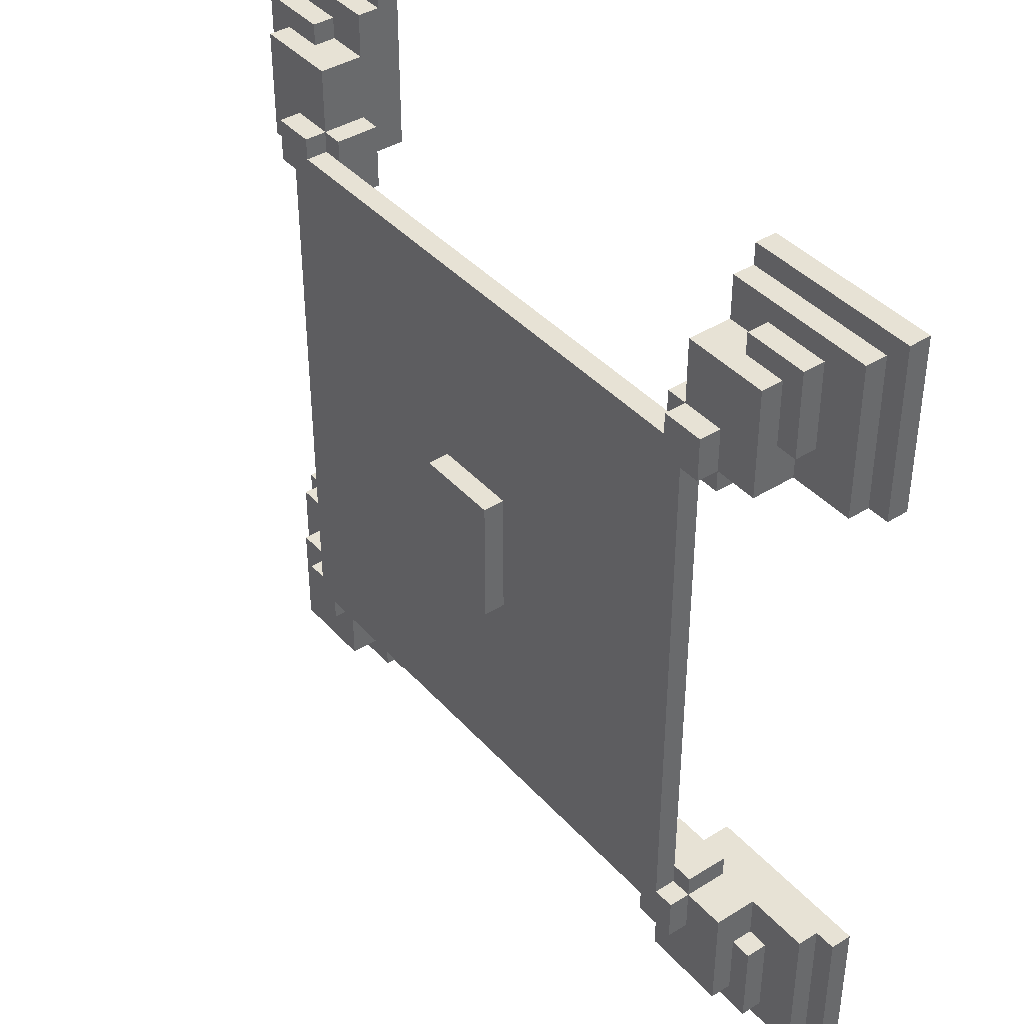
<metadata>
{"format":"obj","ext":"obj","renderer":"f3d","projection":"perspective","resolution":1024,"background":"white","views":[{"elev":40.4,"azim":-127.4,"up":"+Z"}]}
</metadata>
<code>
o
v -2 0 2
v -2 0 1.2
v -2 0 -1.2
v -2 0 -2
v -2 0.1 2
v -2 0.1 1.2
v -2 0.1 -1.2
v -2 0.1 -2
v -1.9 0.1 1.9
v -1.9 0.1 1.2
v -1.9 0.1 -1.2
v -1.9 0.1 -1.9
v -1.9 0.2 1.9
v -1.9 0.2 1.2
v -1.9 0.2 -1.2
v -1.9 0.2 -1.9
v -1.7 0.2 1.8
v -1.7 0.2 1.4
v -1.7 0.2 -1.4
v -1.7 0.2 -1.8
v -1.7 0.3 1.8
v -1.7 0.3 1.4
v -1.7 0.3 -1.4
v -1.7 0.3 -1.8
v -1.6 0.2 1.4
v -1.6 0.2 1.2
v -1.6 0.2 -1.2
v -1.6 0.2 -1.4
v -1.6 0.3 1.7
v -1.6 0.3 1.4
v -1.6 0.3 -1.4
v -1.6 0.3 -1.7
v -1.6 0.4 1.7
v -1.6 0.4 1.2
v -1.6 0.4 -1.2
v -1.6 0.4 -1.7
v -1.4 0.2 1.2
v -1.4 0.2 1.1
v -1.4 0.2 -1.1
v -1.4 0.2 -1.2
v -1.4 0.4 1.4
v -1.4 0.4 1.2
v -1.4 0.4 1.1
v -1.4 0.4 -1.1
v -1.4 0.4 -1.2
v -1.4 0.4 -1.4
v -1.4 0.5 1.4
v -1.4 0.5 1.2
v -1.4 0.5 -1.2
v -1.4 0.5 -1.4
v -1.3 0.4 1.2
v -1.3 0.4 1.1
v -1.3 0.4 -1.1
v -1.3 0.4 -1.2
v -1.3 0.5 1.2
v -1.3 0.5 -1.2
v -0.2 0.5 0.3
v -0.2 0.5 -0.3
v -0.2 0.6 0.3
v -0.2 0.6 -0.3
v 1.1 0.2 1.4
v 1.1 0.2 1.1
v 1.1 0.2 -1.1
v 1.1 0.2 -1.4
v 1.1 0.4 1.4
v 1.1 0.4 1.3
v 1.1 0.4 1.1
v 1.1 0.4 -1.1
v 1.1 0.4 -1.3
v 1.1 0.4 -1.4
v 1.2 0 2
v 1.2 0 1.2
v 1.2 0 -1.2
v 1.2 0 -2
v 1.2 0.1 2
v 1.2 0.1 1.9
v 1.2 0.1 -1.9
v 1.2 0.1 -2
v 1.2 0.2 1.9
v 1.2 0.2 1.7
v 1.2 0.2 1.4
v 1.2 0.2 1.2
v 1.2 0.2 -1.2
v 1.2 0.2 -1.4
v 1.2 0.2 -1.7
v 1.2 0.2 -1.9
v 1.2 0.4 1.7
v 1.2 0.4 1.4
v 1.2 0.4 1.3
v 1.2 0.4 -1.3
v 1.2 0.4 -1.4
v 1.2 0.4 -1.7
v 1.2 0.5 1.4
v 1.2 0.5 1.3
v 1.2 0.5 -1.3
v 1.2 0.5 -1.4
v 1.4 0.2 1.8
v 1.4 0.2 1.7
v 1.4 0.2 -1.7
v 1.4 0.2 -1.8
v 1.4 0.3 1.8
v 1.4 0.3 1.7
v 1.4 0.3 -1.7
v 1.4 0.3 -1.8
v -1.4 0.2 1.8
v -1.4 0.2 1.7
v -1.4 0.2 -1.7
v -1.4 0.2 -1.8
v -1.4 0.3 1.8
v -1.4 0.3 1.7
v -1.4 0.3 -1.7
v -1.4 0.3 -1.8
v -1.2 0 2
v -1.2 0 1.2
v -1.2 0 -1.2
v -1.2 0 -2
v -1.2 0.1 2
v -1.2 0.1 1.9
v -1.2 0.1 -1.9
v -1.2 0.1 -2
v -1.2 0.2 1.9
v -1.2 0.2 1.7
v -1.2 0.2 1.4
v -1.2 0.2 1.2
v -1.2 0.2 -1.2
v -1.2 0.2 -1.4
v -1.2 0.2 -1.7
v -1.2 0.2 -1.9
v -1.2 0.4 1.7
v -1.2 0.4 1.4
v -1.2 0.4 1.3
v -1.2 0.4 -1.3
v -1.2 0.4 -1.4
v -1.2 0.4 -1.7
v -1.2 0.5 1.4
v -1.2 0.5 1.3
v -1.2 0.5 -1.3
v -1.2 0.5 -1.4
v -1.1 0.2 1.4
v -1.1 0.2 1.1
v -1.1 0.2 -1.1
v -1.1 0.2 -1.4
v -1.1 0.4 1.4
v -1.1 0.4 1.3
v -1.1 0.4 1.1
v -1.1 0.4 -1.1
v -1.1 0.4 -1.3
v -1.1 0.4 -1.4
v 0.2 0.5 0.3
v 0.2 0.5 -0.3
v 0.2 0.6 0.3
v 0.2 0.6 -0.3
v 1.3 0.4 1.2
v 1.3 0.4 1.1
v 1.3 0.4 -1.1
v 1.3 0.4 -1.2
v 1.3 0.5 1.2
v 1.3 0.5 -1.2
v 1.4 0.2 1.2
v 1.4 0.2 1.1
v 1.4 0.2 -1.1
v 1.4 0.2 -1.2
v 1.4 0.4 1.4
v 1.4 0.4 1.2
v 1.4 0.4 1.1
v 1.4 0.4 -1.1
v 1.4 0.4 -1.2
v 1.4 0.4 -1.4
v 1.4 0.5 1.4
v 1.4 0.5 1.2
v 1.4 0.5 -1.2
v 1.4 0.5 -1.4
v 1.6 0.2 1.4
v 1.6 0.2 1.2
v 1.6 0.2 -1.2
v 1.6 0.2 -1.4
v 1.6 0.3 1.7
v 1.6 0.3 1.4
v 1.6 0.3 -1.4
v 1.6 0.3 -1.7
v 1.6 0.4 1.7
v 1.6 0.4 1.2
v 1.6 0.4 -1.2
v 1.6 0.4 -1.7
v 1.7 0.2 1.8
v 1.7 0.2 1.4
v 1.7 0.2 -1.4
v 1.7 0.2 -1.8
v 1.7 0.3 1.8
v 1.7 0.3 1.4
v 1.7 0.3 -1.4
v 1.7 0.3 -1.8
v 1.9 0.1 1.9
v 1.9 0.1 1.2
v 1.9 0.1 -1.2
v 1.9 0.1 -1.9
v 1.9 0.2 1.9
v 1.9 0.2 1.2
v 1.9 0.2 -1.2
v 1.9 0.2 -1.9
v 2 0 2
v 2 0 1.2
v 2 0 -1.2
v 2 0 -2
v 2 0.1 2
v 2 0.1 1.2
v 2 0.1 -1.2
v 2 0.1 -2
v -2 0 2
v -2 0.1 2
v -1.2 0 2
v -1.2 0.1 2
v 1.2 0 2
v 1.2 0.1 2
v 2 0 2
v 2 0.1 2
v -1.9 0.1 1.9
v -1.9 0.2 1.9
v -1.2 0.1 1.9
v -1.2 0.2 1.9
v 1.2 0.1 1.9
v 1.2 0.2 1.9
v 1.9 0.1 1.9
v 1.9 0.2 1.9
v -1.7 0.2 1.8
v -1.7 0.3 1.8
v -1.4 0.2 1.8
v -1.4 0.3 1.8
v 1.4 0.2 1.8
v 1.4 0.3 1.8
v 1.7 0.2 1.8
v 1.7 0.3 1.8
v -1.6 0.3 1.7
v -1.6 0.4 1.7
v -1.4 0.2 1.7
v -1.4 0.3 1.7
v -1.2 0.2 1.7
v -1.2 0.4 1.7
v 1.2 0.2 1.7
v 1.2 0.4 1.7
v 1.4 0.2 1.7
v 1.4 0.3 1.7
v 1.6 0.3 1.7
v 1.6 0.4 1.7
v -1.4 0.4 1.4
v -1.4 0.5 1.4
v -1.2 0.2 1.4
v -1.2 0.4 1.4
v -1.2 0.5 1.4
v -1.1 0.2 1.4
v -1.1 0.4 1.4
v 1.1 0.2 1.4
v 1.1 0.4 1.4
v 1.2 0.2 1.4
v 1.2 0.4 1.4
v 1.2 0.5 1.4
v 1.4 0.4 1.4
v 1.4 0.5 1.4
v -1.2 0.4 1.3
v -1.2 0.5 1.3
v -1.1 0.4 1.3
v 1.1 0.4 1.3
v 1.2 0.4 1.3
v 1.2 0.5 1.3
v -0.2 0.5 0.3
v -0.2 0.6 0.3
v 0.2 0.5 0.3
v 0.2 0.6 0.3
v -1.4 0.2 -1.1
v -1.4 0.4 -1.1
v -1.3 0.4 -1.1
v -1.1 0.2 -1.1
v -1.1 0.4 -1.1
v 1.1 0.2 -1.1
v 1.1 0.4 -1.1
v 1.3 0.4 -1.1
v 1.4 0.2 -1.1
v 1.4 0.4 -1.1
v -2 0 -1.2
v -2 0.1 -1.2
v -1.9 0.1 -1.2
v -1.9 0.2 -1.2
v -1.6 0.2 -1.2
v -1.6 0.4 -1.2
v -1.4 0.2 -1.2
v -1.4 0.4 -1.2
v -1.4 0.5 -1.2
v -1.3 0.4 -1.2
v -1.3 0.5 -1.2
v -1.2 0 -1.2
v -1.2 0.2 -1.2
v 1.2 0 -1.2
v 1.2 0.2 -1.2
v 1.3 0.4 -1.2
v 1.3 0.5 -1.2
v 1.4 0.2 -1.2
v 1.4 0.4 -1.2
v 1.4 0.5 -1.2
v 1.6 0.2 -1.2
v 1.6 0.4 -1.2
v 1.9 0.1 -1.2
v 1.9 0.2 -1.2
v 2 0 -1.2
v 2 0.1 -1.2
v -1.7 0.2 -1.4
v -1.7 0.3 -1.4
v -1.6 0.2 -1.4
v -1.6 0.3 -1.4
v 1.6 0.2 -1.4
v 1.6 0.3 -1.4
v 1.7 0.2 -1.4
v 1.7 0.3 -1.4
v -1.7 0.2 1.4
v -1.7 0.3 1.4
v -1.6 0.2 1.4
v -1.6 0.3 1.4
v 1.6 0.2 1.4
v 1.6 0.3 1.4
v 1.7 0.2 1.4
v 1.7 0.3 1.4
v -2 0 1.2
v -2 0.1 1.2
v -1.9 0.1 1.2
v -1.9 0.2 1.2
v -1.6 0.2 1.2
v -1.6 0.4 1.2
v -1.4 0.2 1.2
v -1.4 0.4 1.2
v -1.4 0.5 1.2
v -1.3 0.4 1.2
v -1.3 0.5 1.2
v -1.2 0 1.2
v -1.2 0.2 1.2
v 1.2 0 1.2
v 1.2 0.2 1.2
v 1.3 0.4 1.2
v 1.3 0.5 1.2
v 1.4 0.2 1.2
v 1.4 0.4 1.2
v 1.4 0.5 1.2
v 1.6 0.2 1.2
v 1.6 0.4 1.2
v 1.9 0.1 1.2
v 1.9 0.2 1.2
v 2 0 1.2
v 2 0.1 1.2
v -1.4 0.2 1.1
v -1.4 0.4 1.1
v -1.3 0.4 1.1
v -1.1 0.2 1.1
v -1.1 0.4 1.1
v 1.1 0.2 1.1
v 1.1 0.4 1.1
v 1.3 0.4 1.1
v 1.4 0.2 1.1
v 1.4 0.4 1.1
v -0.2 0.5 -0.3
v -0.2 0.6 -0.3
v 0.2 0.5 -0.3
v 0.2 0.6 -0.3
v -1.2 0.4 -1.3
v -1.2 0.5 -1.3
v -1.1 0.4 -1.3
v 1.1 0.4 -1.3
v 1.2 0.4 -1.3
v 1.2 0.5 -1.3
v -1.4 0.4 -1.4
v -1.4 0.5 -1.4
v -1.2 0.2 -1.4
v -1.2 0.4 -1.4
v -1.2 0.5 -1.4
v -1.1 0.2 -1.4
v -1.1 0.4 -1.4
v 1.1 0.2 -1.4
v 1.1 0.4 -1.4
v 1.2 0.2 -1.4
v 1.2 0.4 -1.4
v 1.2 0.5 -1.4
v 1.4 0.4 -1.4
v 1.4 0.5 -1.4
v -1.6 0.3 -1.7
v -1.6 0.4 -1.7
v -1.4 0.2 -1.7
v -1.4 0.3 -1.7
v -1.2 0.2 -1.7
v -1.2 0.4 -1.7
v 1.2 0.2 -1.7
v 1.2 0.4 -1.7
v 1.4 0.2 -1.7
v 1.4 0.3 -1.7
v 1.6 0.3 -1.7
v 1.6 0.4 -1.7
v -1.7 0.2 -1.8
v -1.7 0.3 -1.8
v -1.4 0.2 -1.8
v -1.4 0.3 -1.8
v 1.4 0.2 -1.8
v 1.4 0.3 -1.8
v 1.7 0.2 -1.8
v 1.7 0.3 -1.8
v -1.9 0.1 -1.9
v -1.9 0.2 -1.9
v -1.2 0.1 -1.9
v -1.2 0.2 -1.9
v 1.2 0.1 -1.9
v 1.2 0.2 -1.9
v 1.9 0.1 -1.9
v 1.9 0.2 -1.9
v -2 0 -2
v -2 0.1 -2
v -1.2 0 -2
v -1.2 0.1 -2
v 1.2 0 -2
v 1.2 0.1 -2
v 2 0 -2
v 2 0.1 -2
v -2 0 2
v -1.2 0 2
v 1.2 0 2
v 2 0 2
v -2 0 1.2
v -1.2 0 1.2
v 1.2 0 1.2
v 2 0 1.2
v -2 0 -1.2
v -1.2 0 -1.2
v 1.2 0 -1.2
v 2 0 -1.2
v -2 0 -2
v -1.2 0 -2
v 1.2 0 -2
v 2 0 -2
v -1.2 0.2 1.4
v -1.1 0.2 1.4
v 1.1 0.2 1.4
v 1.2 0.2 1.4
v -1.4 0.2 1.2
v -1.2 0.2 1.2
v 1.2 0.2 1.2
v 1.4 0.2 1.2
v -1.4 0.2 1.1
v -1.1 0.2 1.1
v 1.1 0.2 1.1
v 1.4 0.2 1.1
v -1.4 0.2 -1.1
v -1.1 0.2 -1.1
v 1.1 0.2 -1.1
v 1.4 0.2 -1.1
v -1.4 0.2 -1.2
v -1.2 0.2 -1.2
v 1.2 0.2 -1.2
v 1.4 0.2 -1.2
v -1.2 0.2 -1.4
v -1.1 0.2 -1.4
v 1.1 0.2 -1.4
v 1.2 0.2 -1.4
v -1.1 0.4 1.3
v 1.1 0.4 1.3
v -1.3 0.4 1.1
v -1.1 0.4 1.1
v 1.1 0.4 1.1
v 1.3 0.4 1.1
v -1.3 0.4 -1.1
v -1.1 0.4 -1.1
v 1.1 0.4 -1.1
v 1.3 0.4 -1.1
v -1.1 0.4 -1.3
v 1.1 0.4 -1.3
v -2 0.1 2
v -1.2 0.1 2
v 1.2 0.1 2
v 2 0.1 2
v -1.9 0.1 1.9
v -1.2 0.1 1.9
v 1.2 0.1 1.9
v 1.9 0.1 1.9
v -2 0.1 1.2
v -1.9 0.1 1.2
v 1.9 0.1 1.2
v 2 0.1 1.2
v -2 0.1 -1.2
v -1.9 0.1 -1.2
v 1.9 0.1 -1.2
v 2 0.1 -1.2
v -1.9 0.1 -1.9
v -1.2 0.1 -1.9
v 1.2 0.1 -1.9
v 1.9 0.1 -1.9
v -2 0.1 -2
v -1.2 0.1 -2
v 1.2 0.1 -2
v 2 0.1 -2
v -1.9 0.2 1.9
v -1.2 0.2 1.9
v 1.2 0.2 1.9
v 1.9 0.2 1.9
v -1.7 0.2 1.8
v -1.4 0.2 1.8
v 1.4 0.2 1.8
v 1.7 0.2 1.8
v -1.4 0.2 1.7
v -1.2 0.2 1.7
v 1.2 0.2 1.7
v 1.4 0.2 1.7
v -1.7 0.2 1.4
v -1.6 0.2 1.4
v 1.6 0.2 1.4
v 1.7 0.2 1.4
v -1.9 0.2 1.2
v -1.6 0.2 1.2
v 1.6 0.2 1.2
v 1.9 0.2 1.2
v -1.9 0.2 -1.2
v -1.6 0.2 -1.2
v 1.6 0.2 -1.2
v 1.9 0.2 -1.2
v -1.7 0.2 -1.4
v -1.6 0.2 -1.4
v 1.6 0.2 -1.4
v 1.7 0.2 -1.4
v -1.4 0.2 -1.7
v -1.2 0.2 -1.7
v 1.2 0.2 -1.7
v 1.4 0.2 -1.7
v -1.7 0.2 -1.8
v -1.4 0.2 -1.8
v 1.4 0.2 -1.8
v 1.7 0.2 -1.8
v -1.9 0.2 -1.9
v -1.2 0.2 -1.9
v 1.2 0.2 -1.9
v 1.9 0.2 -1.9
v -1.7 0.3 1.8
v -1.4 0.3 1.8
v 1.4 0.3 1.8
v 1.7 0.3 1.8
v -1.6 0.3 1.7
v -1.4 0.3 1.7
v 1.4 0.3 1.7
v 1.6 0.3 1.7
v -1.7 0.3 1.4
v -1.6 0.3 1.4
v 1.6 0.3 1.4
v 1.7 0.3 1.4
v -1.7 0.3 -1.4
v -1.6 0.3 -1.4
v 1.6 0.3 -1.4
v 1.7 0.3 -1.4
v -1.6 0.3 -1.7
v -1.4 0.3 -1.7
v 1.4 0.3 -1.7
v 1.6 0.3 -1.7
v -1.7 0.3 -1.8
v -1.4 0.3 -1.8
v 1.4 0.3 -1.8
v 1.7 0.3 -1.8
v -1.6 0.4 1.7
v -1.2 0.4 1.7
v 1.2 0.4 1.7
v 1.6 0.4 1.7
v -1.4 0.4 1.4
v -1.2 0.4 1.4
v -1.1 0.4 1.4
v 1.1 0.4 1.4
v 1.2 0.4 1.4
v 1.4 0.4 1.4
v -1.2 0.4 1.3
v -1.1 0.4 1.3
v 1.1 0.4 1.3
v 1.2 0.4 1.3
v -1.6 0.4 1.2
v -1.4 0.4 1.2
v -1.3 0.4 1.2
v 1.3 0.4 1.2
v 1.4 0.4 1.2
v 1.6 0.4 1.2
v -1.4 0.4 1.1
v -1.3 0.4 1.1
v 1.3 0.4 1.1
v 1.4 0.4 1.1
v -1.4 0.4 -1.1
v -1.3 0.4 -1.1
v 1.3 0.4 -1.1
v 1.4 0.4 -1.1
v -1.6 0.4 -1.2
v -1.4 0.4 -1.2
v -1.3 0.4 -1.2
v 1.3 0.4 -1.2
v 1.4 0.4 -1.2
v 1.6 0.4 -1.2
v -1.2 0.4 -1.3
v -1.1 0.4 -1.3
v 1.1 0.4 -1.3
v 1.2 0.4 -1.3
v -1.4 0.4 -1.4
v -1.2 0.4 -1.4
v -1.1 0.4 -1.4
v 1.1 0.4 -1.4
v 1.2 0.4 -1.4
v 1.4 0.4 -1.4
v -1.6 0.4 -1.7
v -1.2 0.4 -1.7
v 1.2 0.4 -1.7
v 1.6 0.4 -1.7
v -1.4 0.5 1.4
v -1.2 0.5 1.4
v 1.2 0.5 1.4
v 1.4 0.5 1.4
v -1.3 0.5 1.3
v -1.2 0.5 1.3
v 1.2 0.5 1.3
v 1.3 0.5 1.3
v -1.4 0.5 1.2
v -1.3 0.5 1.2
v 1.3 0.5 1.2
v 1.4 0.5 1.2
v -0.2 0.5 0.3
v 0.2 0.5 0.3
v -0.2 0.5 -0.3
v 0.2 0.5 -0.3
v -1.4 0.5 -1.2
v -1.3 0.5 -1.2
v 1.3 0.5 -1.2
v 1.4 0.5 -1.2
v -1.3 0.5 -1.3
v -1.2 0.5 -1.3
v 1.2 0.5 -1.3
v 1.3 0.5 -1.3
v -1.4 0.5 -1.4
v -1.2 0.5 -1.4
v 1.2 0.5 -1.4
v 1.4 0.5 -1.4
v -0.2 0.6 0.3
v 0.2 0.6 0.3
v -0.2 0.6 -0.3
v 0.2 0.6 -0.3
f 5 2 1
f 6 2 5
f 7 4 3
f 8 4 7
f 13 10 9
f 14 10 13
f 15 12 11
f 16 12 15
f 21 18 17
f 22 18 21
f 23 20 19
f 24 20 23
f 30 26 25
f 31 28 27
f 33 30 29
f 34 26 30
f 34 30 33
f 35 32 31
f 35 31 27
f 36 32 35
f 42 38 37
f 43 38 42
f 44 40 39
f 45 40 44
f 47 42 41
f 48 42 47
f 49 46 45
f 50 46 49
f 55 52 51
f 55 54 53
f 55 53 52
f 56 54 55
f 59 58 57
f 60 58 59
f 65 62 61
f 66 62 65
f 67 62 66
f 68 64 63
f 69 64 68
f 70 64 69
f 75 72 71
f 76 72 75
f 77 74 73
f 78 74 77
f 79 72 76
f 80 72 79
f 81 72 80
f 82 72 81
f 83 77 73
f 84 77 83
f 85 77 84
f 86 77 85
f 87 81 80
f 88 81 87
f 91 85 84
f 92 85 91
f 93 89 88
f 94 89 93
f 95 91 90
f 96 91 95
f 101 98 97
f 102 98 101
f 103 100 99
f 104 100 103
f 105 106 109
f 109 106 110
f 107 108 111
f 111 108 112
f 113 114 117
f 117 114 118
f 115 116 119
f 119 116 120
f 118 114 121
f 121 114 122
f 122 114 123
f 123 114 124
f 115 119 125
f 125 119 126
f 126 119 127
f 127 119 128
f 122 123 129
f 129 123 130
f 126 127 133
f 133 127 134
f 130 131 135
f 135 131 136
f 132 133 137
f 137 133 138
f 139 140 143
f 143 140 144
f 144 140 145
f 141 142 146
f 146 142 147
f 147 142 148
f 149 150 151
f 151 150 152
f 153 154 157
f 155 156 157
f 154 155 157
f 157 156 158
f 159 160 164
f 164 160 165
f 161 162 166
f 166 162 167
f 163 164 169
f 169 164 170
f 167 168 171
f 171 168 172
f 173 174 178
f 175 176 179
f 177 178 181
f 178 174 182
f 181 178 182
f 179 180 183
f 175 179 183
f 183 180 184
f 185 186 189
f 189 186 190
f 187 188 191
f 191 188 192
f 193 194 197
f 197 194 198
f 195 196 199
f 199 196 200
f 201 202 205
f 205 202 206
f 203 204 207
f 207 204 208
f 211 210 209
f 212 210 211
f 215 214 213
f 216 214 215
f 219 218 217
f 220 218 219
f 223 222 221
f 224 222 223
f 227 226 225
f 228 226 227
f 231 230 229
f 232 230 231
f 236 234 233
f 237 236 235
f 238 234 236
f 238 236 237
f 241 240 239
f 242 240 241
f 243 240 242
f 244 240 243
f 248 246 245
f 249 246 248
f 250 248 247
f 251 248 250
f 254 253 252
f 255 253 254
f 257 256 255
f 258 256 257
f 261 260 259
f 262 260 261
f 263 260 262
f 264 260 263
f 267 266 265
f 268 266 267
f 271 270 269
f 272 271 269
f 273 271 272
f 276 275 274
f 277 276 274
f 278 276 277
f 281 280 279
f 283 282 281
f 285 283 281
f 285 284 283
f 286 284 285
f 288 287 286
f 289 287 288
f 290 281 279
f 290 285 281
f 291 285 290
f 296 293 292
f 297 295 294
f 298 295 297
f 299 296 292
f 299 297 296
f 300 297 299
f 301 299 292
f 302 299 301
f 303 301 292
f 304 301 303
f 307 306 305
f 308 306 307
f 311 310 309
f 312 310 311
f 313 314 315
f 315 314 316
f 317 318 319
f 319 318 320
f 321 322 323
f 323 324 325
f 323 325 327
f 325 326 327
f 327 326 328
f 328 329 330
f 330 329 331
f 321 323 332
f 323 327 332
f 332 327 333
f 334 335 338
f 336 337 339
f 339 337 340
f 334 338 341
f 338 339 341
f 341 339 342
f 334 341 343
f 343 341 344
f 334 343 345
f 345 343 346
f 347 348 349
f 347 349 350
f 350 349 351
f 352 353 354
f 352 354 355
f 355 354 356
f 357 358 359
f 359 358 360
f 361 362 363
f 363 362 364
f 364 362 365
f 365 362 366
f 367 368 370
f 370 368 371
f 369 370 372
f 372 370 373
f 374 375 376
f 376 375 377
f 377 378 379
f 379 378 380
f 381 382 384
f 383 384 385
f 384 382 386
f 385 384 386
f 387 388 389
f 389 388 390
f 390 388 391
f 391 388 392
f 393 394 395
f 395 394 396
f 397 398 399
f 399 398 400
f 401 402 403
f 403 402 404
f 405 406 407
f 407 406 408
f 409 410 411
f 411 410 412
f 413 414 415
f 415 414 416
f 421 418 417
f 422 418 421
f 423 420 419
f 424 420 423
f 429 426 425
f 430 426 429
f 431 428 427
f 432 428 431
f 438 434 433
f 439 436 435
f 441 438 437
f 442 434 438
f 442 438 441
f 443 440 439
f 443 439 435
f 444 440 443
f 449 446 445
f 450 446 449
f 451 448 447
f 452 448 451
f 453 446 450
f 454 446 453
f 455 451 447
f 456 451 455
f 460 458 457
f 461 458 460
f 463 460 459
f 463 462 461
f 463 461 460
f 464 462 463
f 465 462 464
f 466 462 465
f 467 465 464
f 468 465 467
f 469 470 473
f 473 470 474
f 471 472 475
f 475 472 476
f 469 473 477
f 477 473 478
f 476 472 479
f 479 472 480
f 481 482 485
f 483 484 488
f 485 486 489
f 481 485 489
f 489 486 490
f 487 488 491
f 488 484 492
f 491 488 492
f 493 494 497
f 497 494 498
f 495 496 499
f 499 496 500
f 498 494 501
f 501 494 502
f 495 499 503
f 503 499 504
f 493 497 505
f 500 496 508
f 493 505 509
f 505 506 509
f 509 506 510
f 507 508 511
f 508 496 512
f 511 508 512
f 513 514 517
f 517 514 518
f 515 516 519
f 519 516 520
f 513 517 525
f 521 522 526
f 523 524 527
f 520 516 528
f 525 526 529
f 513 525 529
f 526 522 530
f 529 526 530
f 523 527 531
f 527 528 531
f 528 516 532
f 531 528 532
f 533 534 537
f 537 534 538
f 535 536 539
f 539 536 540
f 533 537 541
f 541 537 542
f 540 536 543
f 543 536 544
f 545 546 549
f 547 548 552
f 549 550 553
f 545 549 553
f 553 550 554
f 551 552 555
f 552 548 556
f 555 552 556
f 557 558 561
f 561 558 562
f 559 560 565
f 565 560 566
f 562 563 567
f 567 563 568
f 564 565 569
f 569 565 570
f 557 561 571
f 571 561 572
f 566 560 575
f 575 560 576
f 572 573 577
f 577 573 578
f 574 575 579
f 579 575 580
f 581 582 586
f 586 582 587
f 583 584 588
f 588 584 589
f 585 586 595
f 591 592 596
f 596 592 597
f 593 594 598
f 598 594 599
f 589 590 600
f 585 595 601
f 595 596 601
f 601 596 602
f 599 600 603
f 600 590 604
f 603 600 604
f 605 606 609
f 609 606 610
f 607 608 611
f 611 608 612
f 605 609 613
f 609 610 614
f 613 609 614
f 610 611 614
f 611 612 614
f 612 608 615
f 614 612 615
f 615 608 616
f 614 615 617
f 617 615 618
f 614 617 619
f 618 615 620
f 614 619 622
f 619 620 622
f 620 615 623
f 622 620 623
f 621 622 625
f 622 623 625
f 625 623 626
f 626 623 627
f 623 624 628
f 627 623 628
f 621 625 629
f 625 626 629
f 629 626 630
f 627 628 631
f 628 624 632
f 631 628 632
f 633 634 635
f 635 634 636

</code>
